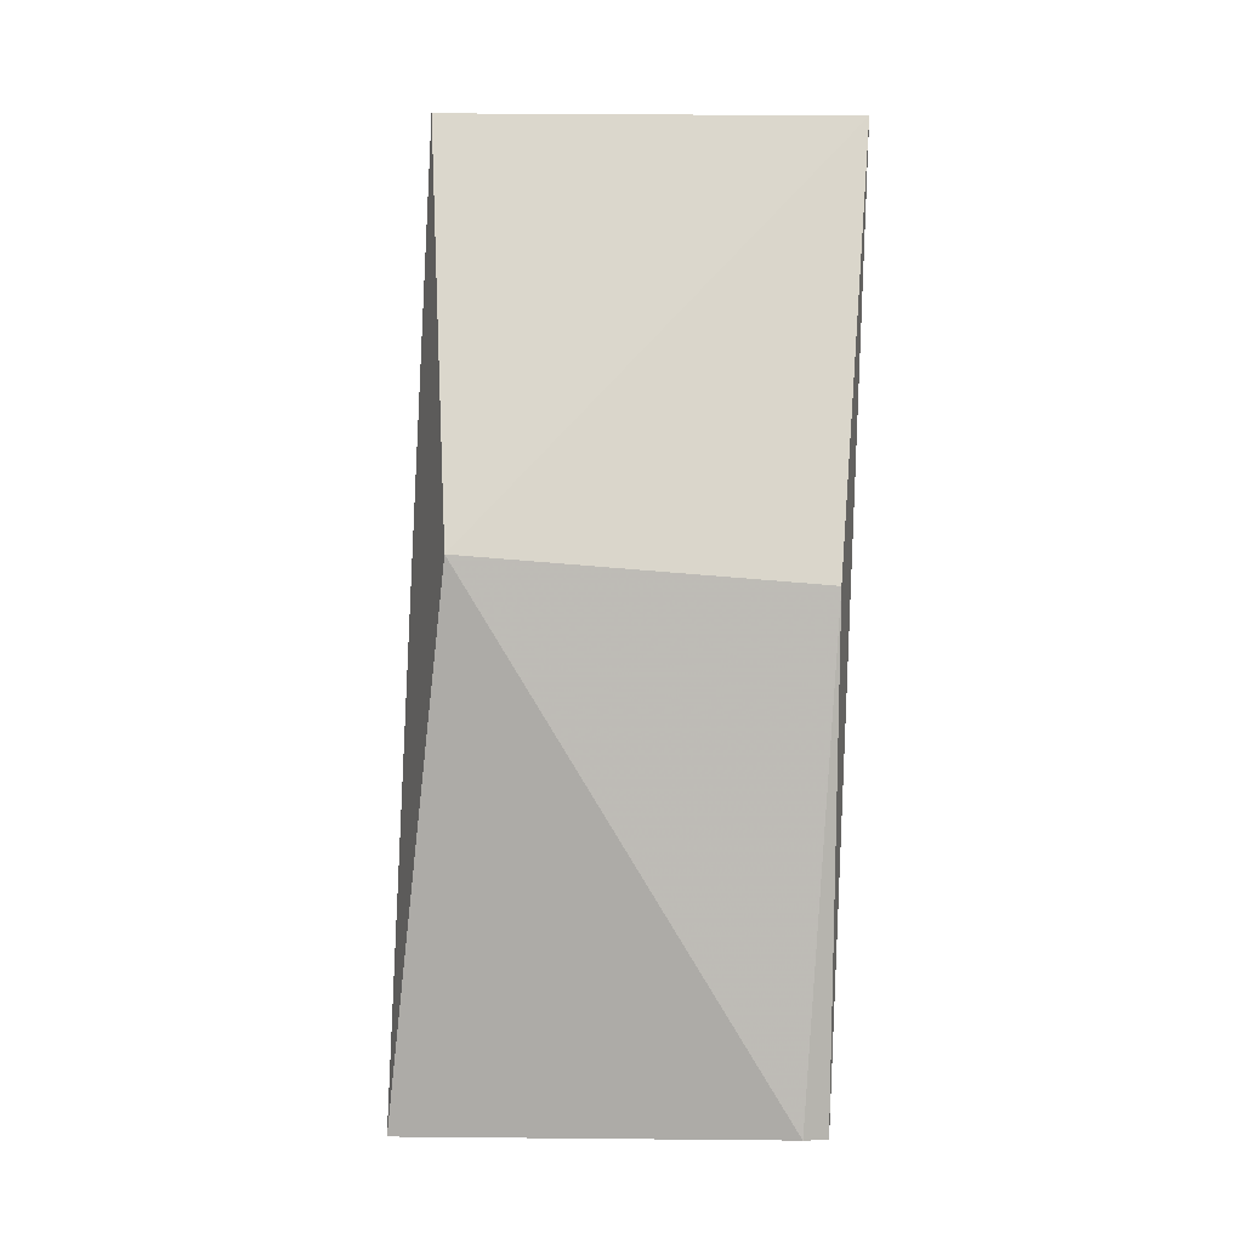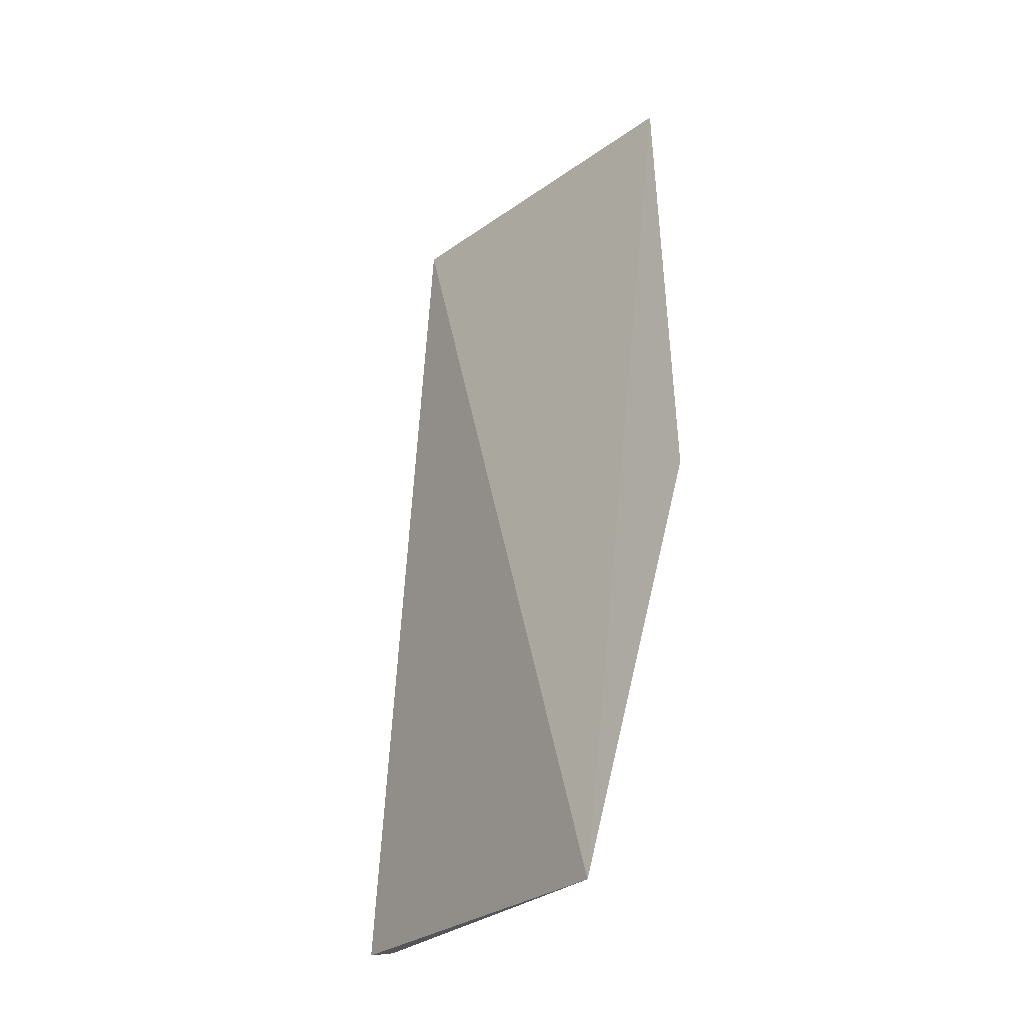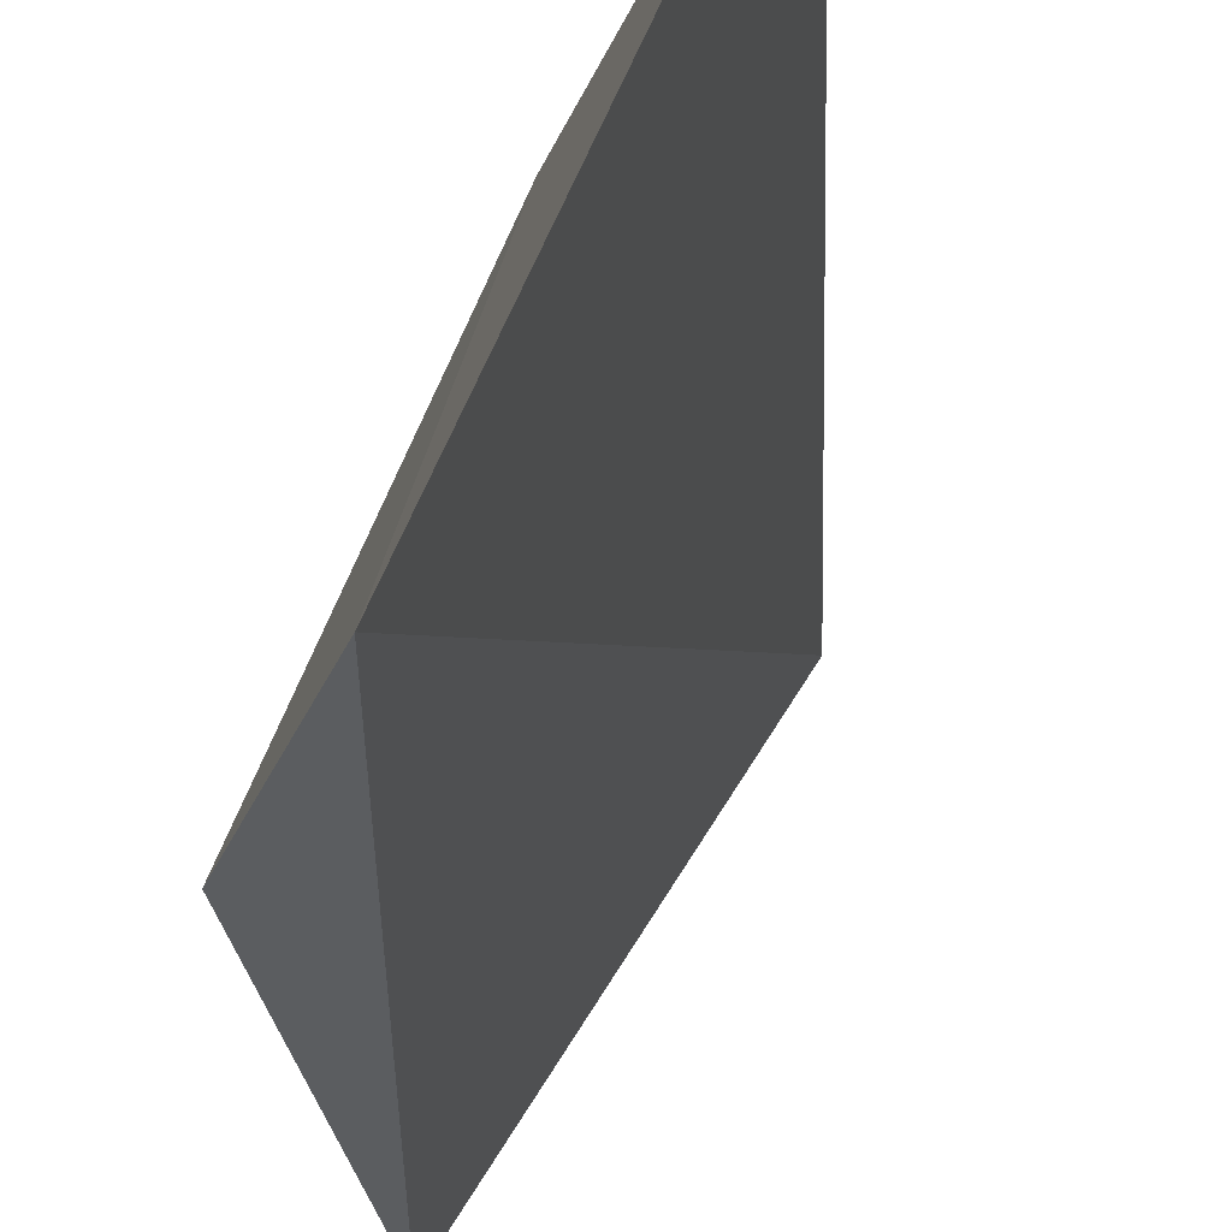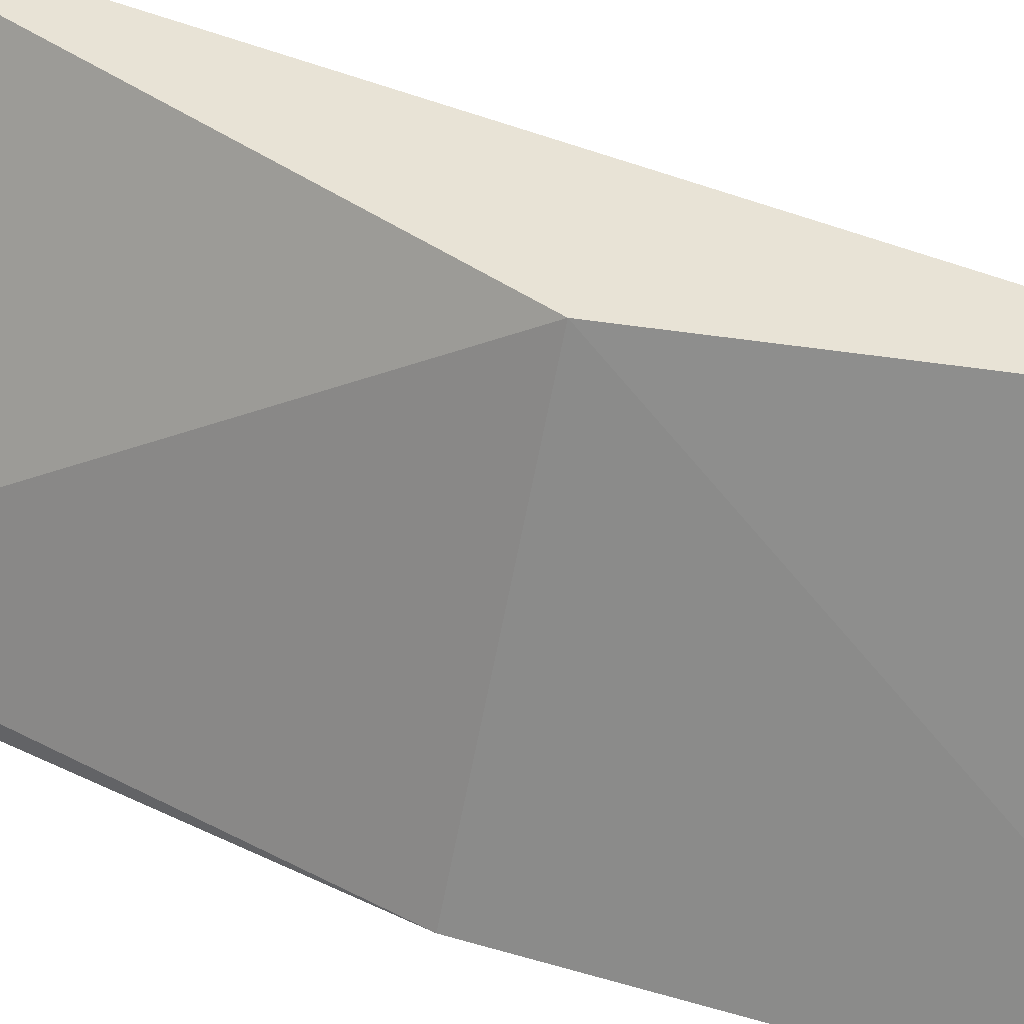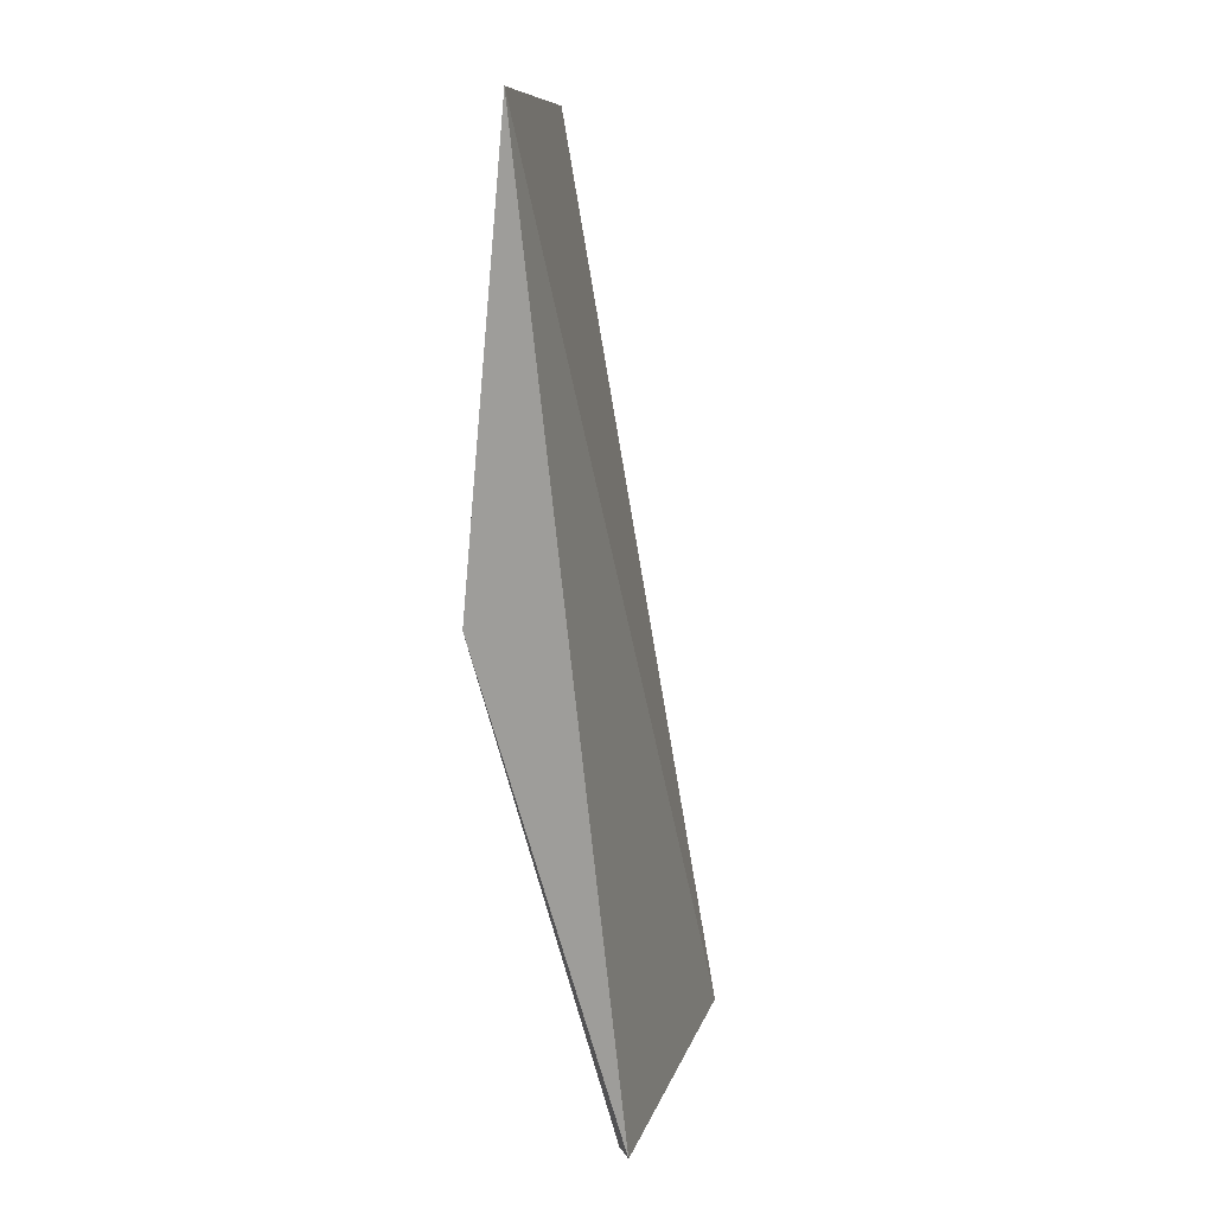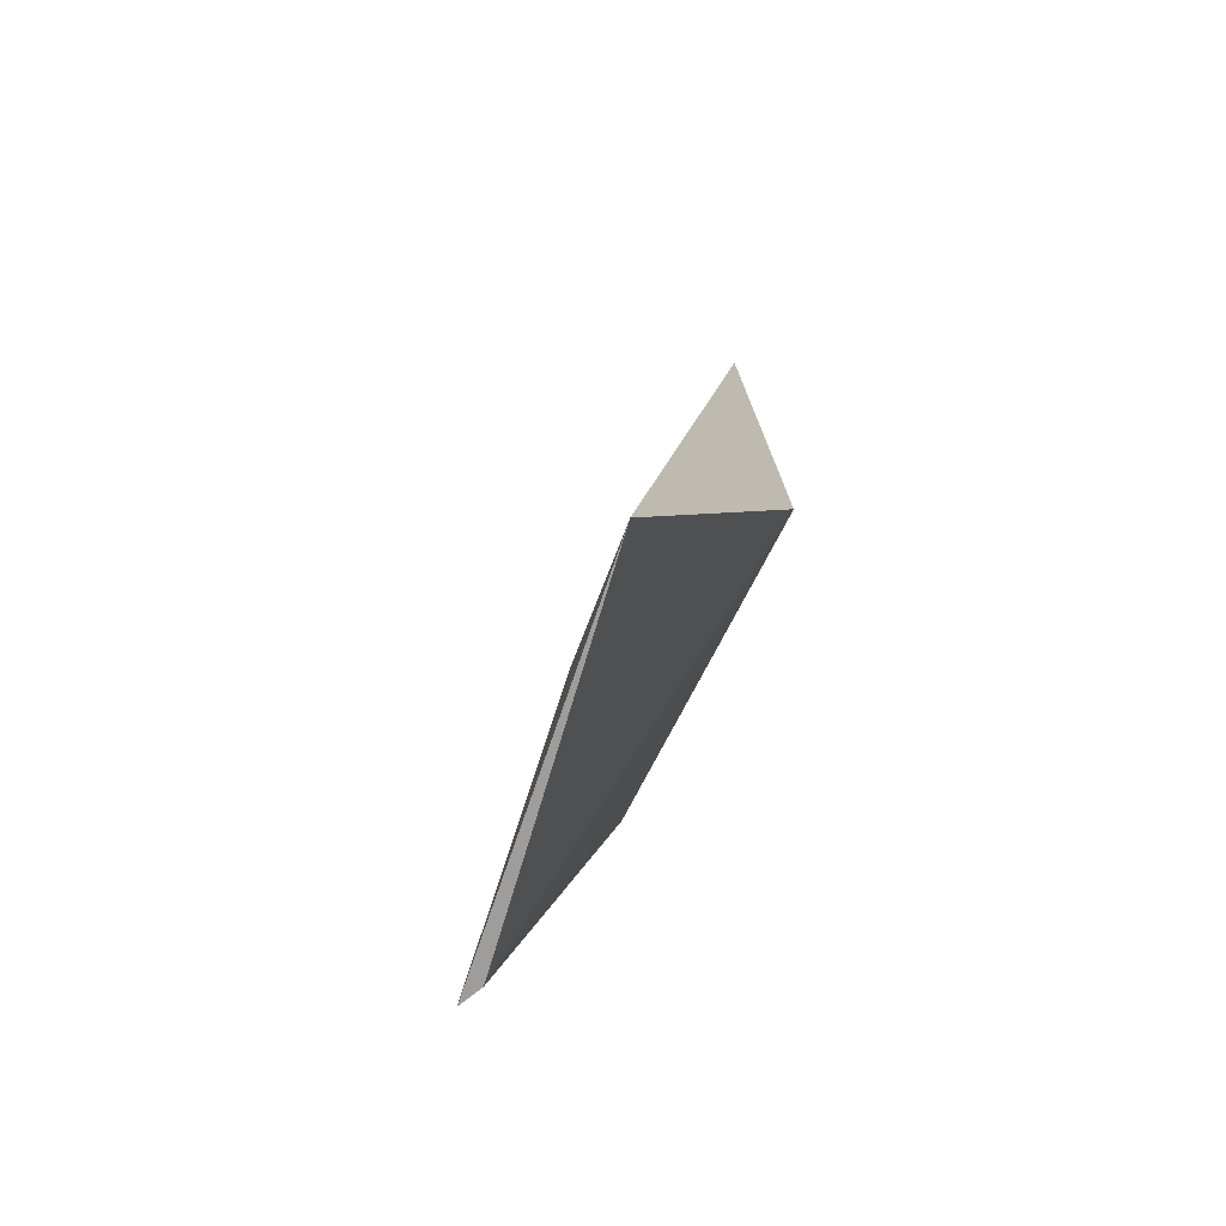
<metadata>
{"format":"obj","ext":"obj","renderer":"f3d","projection":"perspective","resolution":1024,"background":"white","views":[{"elev":-9.9,"azim":-114.0,"up":"+Z"},{"elev":-24.7,"azim":116.0,"up":"+Z"},{"elev":-20.6,"azim":-7.6,"up":"+Y"},{"elev":46.7,"azim":-72.8,"up":"+Y"},{"elev":10.7,"azim":-17.9,"up":"+Z"},{"elev":-70.5,"azim":129.8,"up":"+Z"}]}
</metadata>
<code>
v -0.6085 0.08782 -0.06411
v -0.6042 0.07926 0.008675
v -0.5785 0.1392 0.008675
v -0.5871 0.1392 -0.05983
v -0.5871 0.08354 -0.1412
v -0.5871 0.07926 -0.1412
v -0.5528 0.1349 -0.1412
f 6 2 1
f 6 5 7
f 3 7 4
f 7 5 4
f 6 7 2
f 7 3 2
f 3 4 2
f 5 6 1
f 4 5 1
f 2 4 1

</code>
